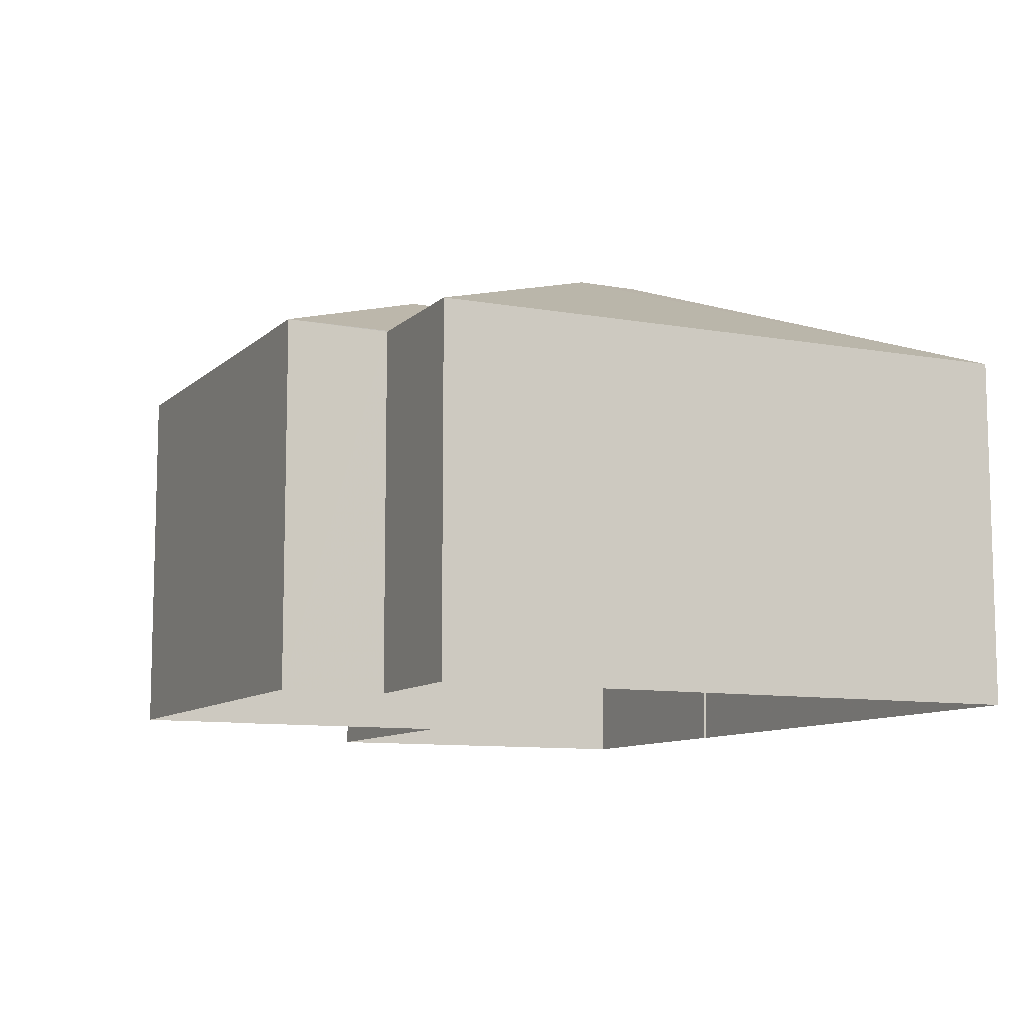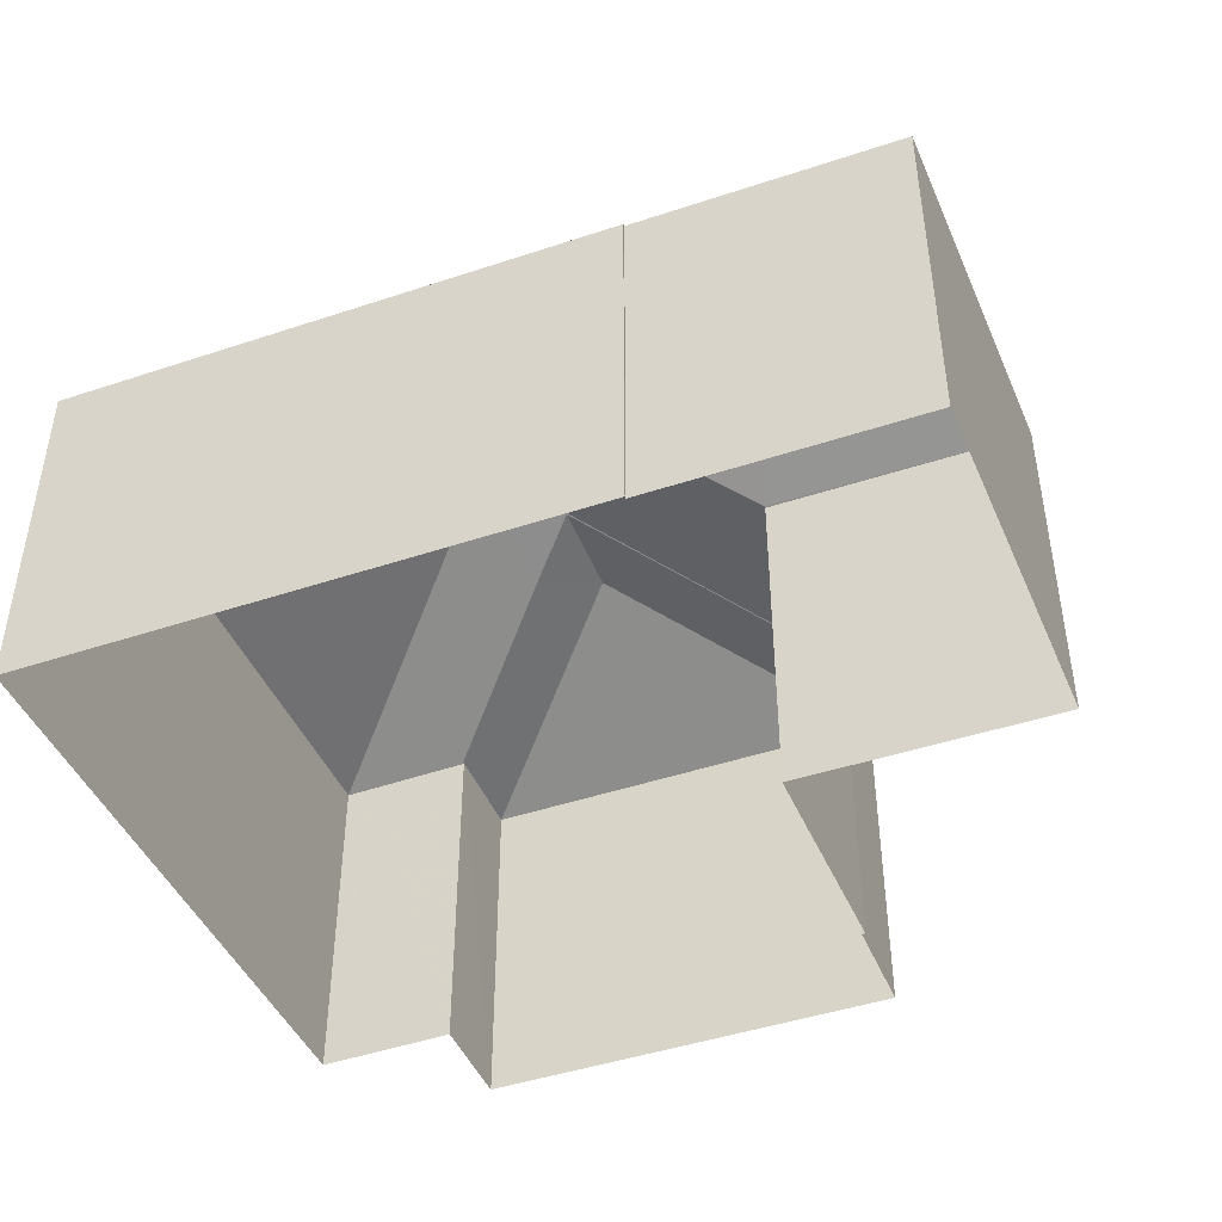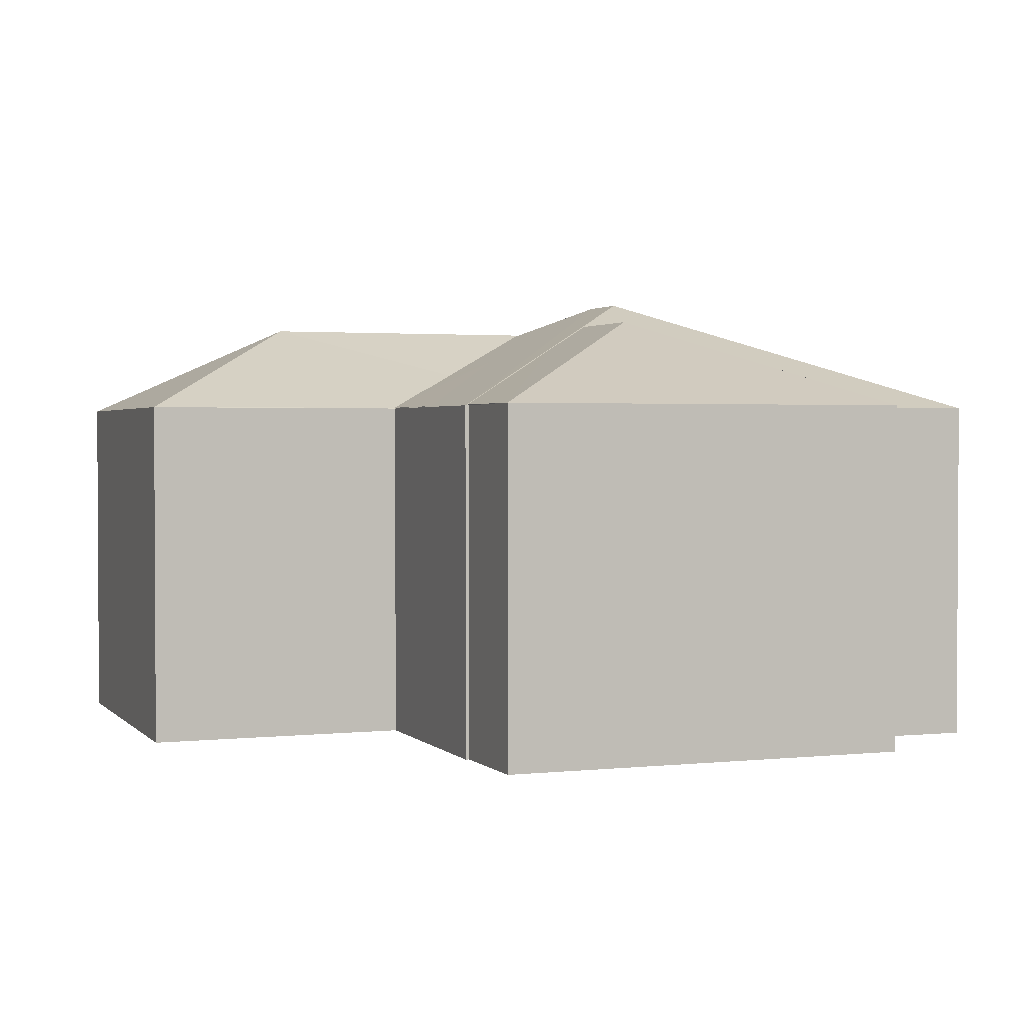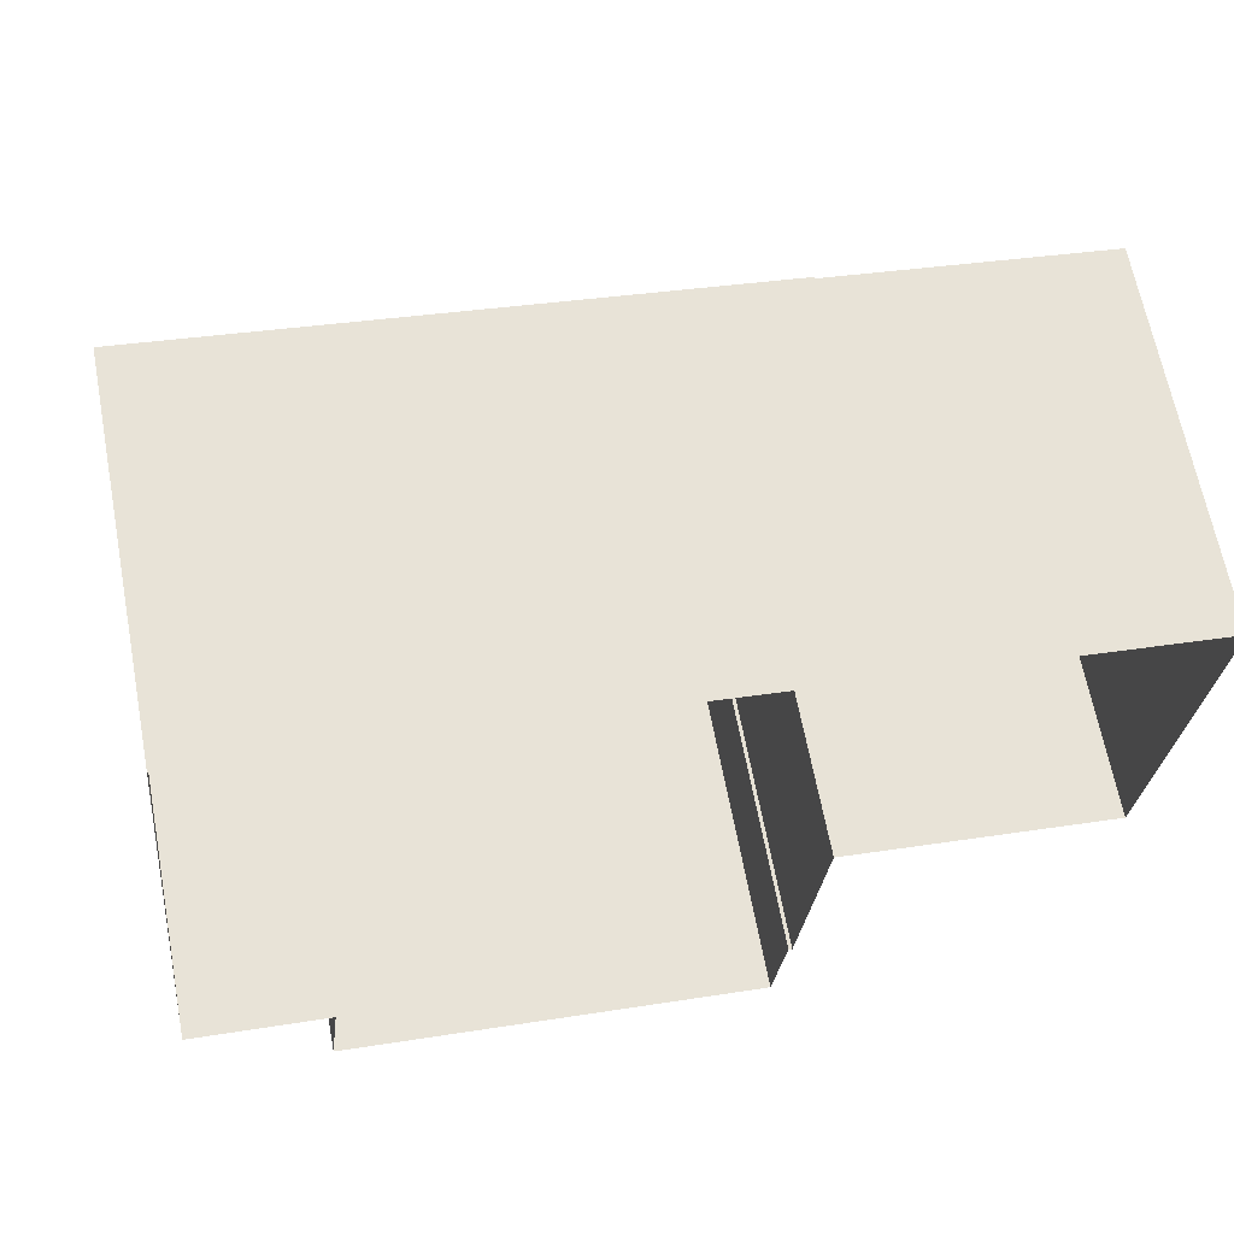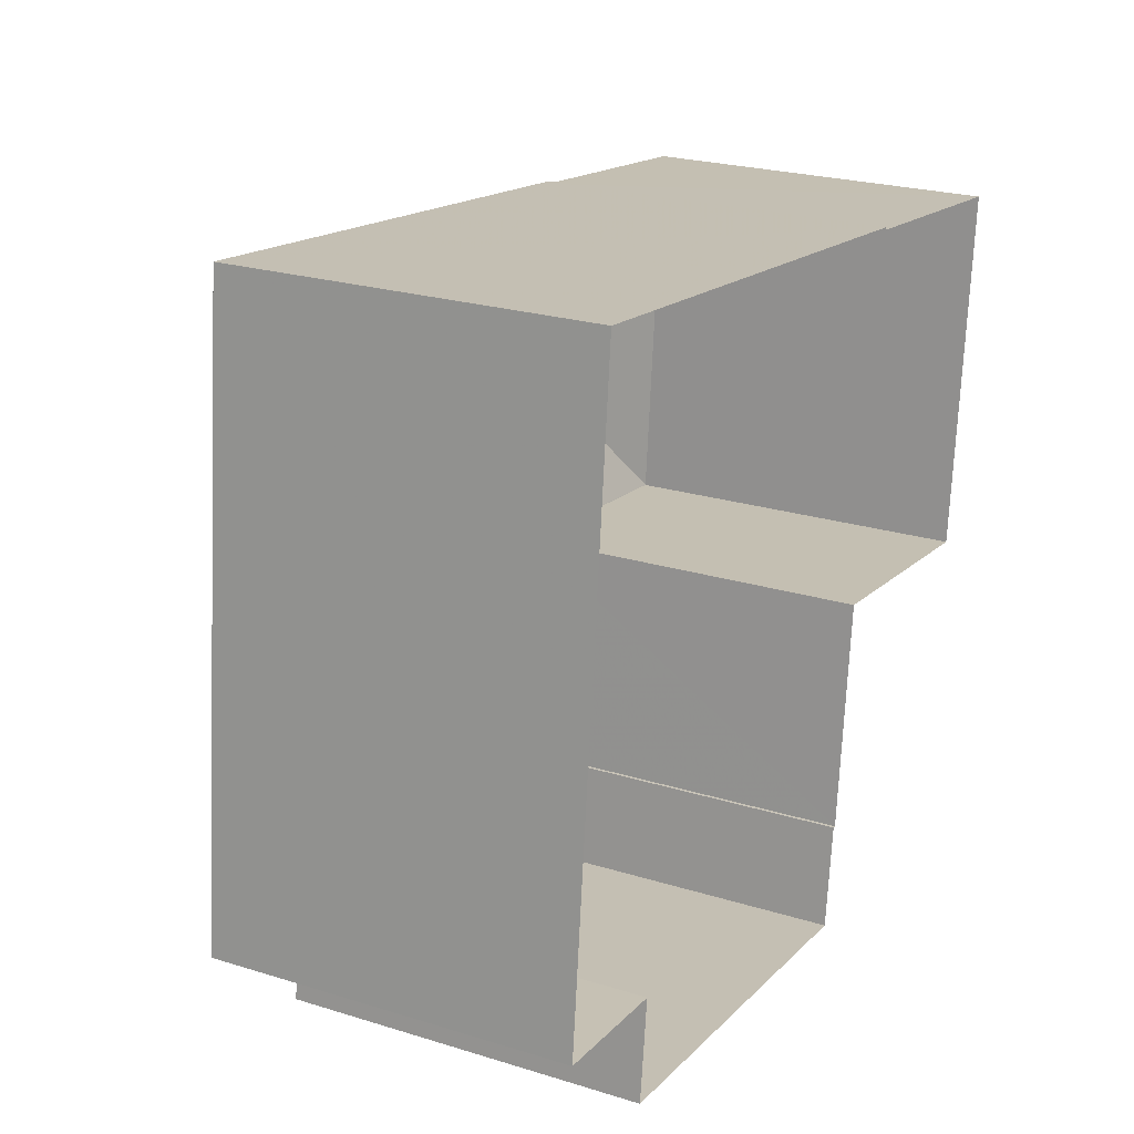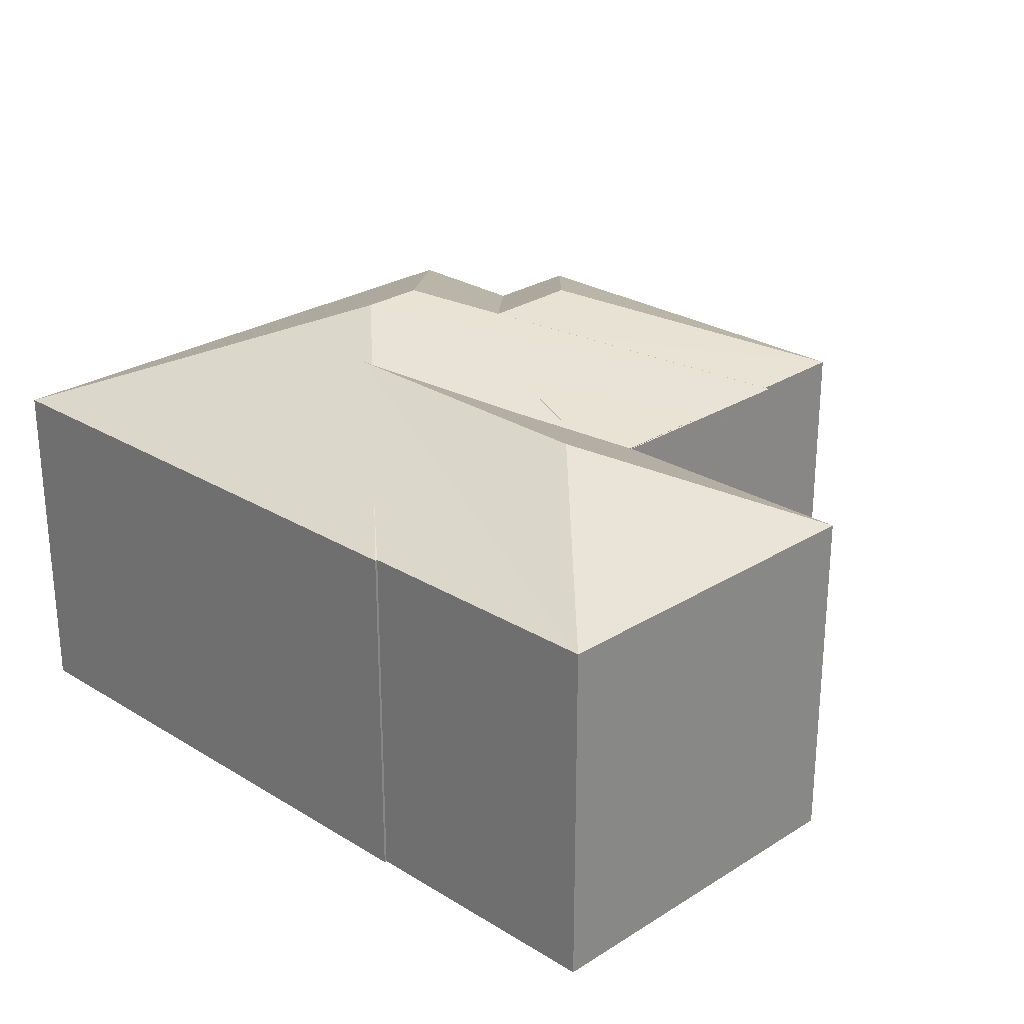
<metadata>
{"format":"obj","ext":"obj","renderer":"f3d","projection":"perspective","resolution":1024,"background":"white","views":[{"elev":-9.7,"azim":70.6,"up":"+Z"},{"elev":-44.7,"azim":-152.1,"up":"+Z"},{"elev":1.9,"azim":-14.8,"up":"+Z"},{"elev":64.6,"azim":169.3,"up":"+Y"},{"elev":23.3,"azim":117.7,"up":"+Y"},{"elev":26.2,"azim":-129.3,"up":"+Z"}]}
</metadata>
<code>
v -1.256e+04 -3.8e+04 39.79
v -1.256e+04 -3.8e+04 39.55
v -1.257e+04 -3.8e+04 39.25
v -1.256e+04 -3.8e+04 40.39
v -1.256e+04 -3.8e+04 40.91
v -1.257e+04 -3.8e+04 38.92
v -1.257e+04 -3.8e+04 38.91
v -1.257e+04 -3.8e+04 38.9
v -1.257e+04 -3.801e+04 38.9
v -1.256e+04 -3.8e+04 40.91
v -1.256e+04 -3.8e+04 38.9
v -1.256e+04 -3.801e+04 38.9
v -1.257e+04 -3.801e+04 38.9
v -1.257e+04 -3.801e+04 38.92
v -1.256e+04 -3.801e+04 38.9
v -1.256e+04 -3.801e+04 38.92
v -1.256e+04 -3.8e+04 39.95
v -1.256e+04 -3.8e+04 40.02
v -1.256e+04 -3.8e+04 40.43
v -1.256e+04 -3.8e+04 39.3
v -1.257e+04 -3.8e+04 38.9
v -1.257e+04 -3.8e+04 39.32
v -1.256e+04 -3.8e+04 40.39
v -1.257e+04 -3.8e+04 38.9
v -1.257e+04 -3.801e+04 38.92
v -1.256e+04 -3.8e+04 40.43
v -1.256e+04 -3.801e+04 38.92
v -1.257e+04 -3.8e+04 38.92
v -1.257e+04 -3.8e+04 39.25
v -1.256e+04 -3.8e+04 40.42
v -1.257e+04 -3.8e+04 38.9
v -1.257e+04 -3.8e+04 40.42
v -1.257e+04 -3.8e+04 38.9
v -1.256e+04 -3.8e+04 33.06
v -1.257e+04 -3.8e+04 33.07
v -1.256e+04 -3.801e+04 33.06
v -1.257e+04 -3.801e+04 33.07
v -1.257e+04 -3.801e+04 33.07
v -1.256e+04 -3.801e+04 33.07
v -1.257e+04 -3.8e+04 33.07
v -1.257e+04 -3.8e+04 33.07
v -1.256e+04 -3.801e+04 33.07
v -1.257e+04 -3.801e+04 33.07
v -1.257e+04 -3.8e+04 33.07
v -1.257e+04 -3.8e+04 33.07
f 11 34 35
f 21 11 35
f 11 36 34
f 11 12 36
f 13 9 37
f 38 13 37
f 39 36 12
f 15 39 12
f 40 21 35
f 40 24 21
f 8 37 9
f 8 41 37
f 39 15 42
f 42 15 27
f 15 16 27
f 27 43 42
f 27 25 43
f 25 13 43
f 43 13 38
f 14 13 25
f 7 6 28
f 23 20 30
f 8 33 44
f 41 8 44
f 31 45 44
f 33 31 44
f 24 45 31
f 24 40 45
f 1 2 3
f 4 2 1
f 5 4 1
f 6 7 8
f 5 1 9
f 1 6 9
f 6 8 9
f 9 10 5
f 5 10 11
f 12 11 10
f 13 14 9
f 15 12 16
f 14 17 9
f 9 17 10
f 18 12 10
f 16 12 18
f 19 18 10
f 17 19 10
f 20 11 21
f 5 11 20
f 22 20 21
f 5 23 4
f 5 20 23
f 24 22 21
f 17 25 26
f 19 17 26
f 17 14 25
f 26 18 19
f 26 16 18
f 26 27 16
f 28 1 29
f 28 6 1
f 27 26 25
f 3 29 1
f 20 22 30
f 30 22 31
f 22 24 31
f 31 32 30
f 3 2 29
f 8 7 28
f 28 29 32
f 8 28 33
f 29 2 32
f 33 28 32
f 4 32 2
f 23 30 4
f 30 32 4
f 32 31 33

</code>
